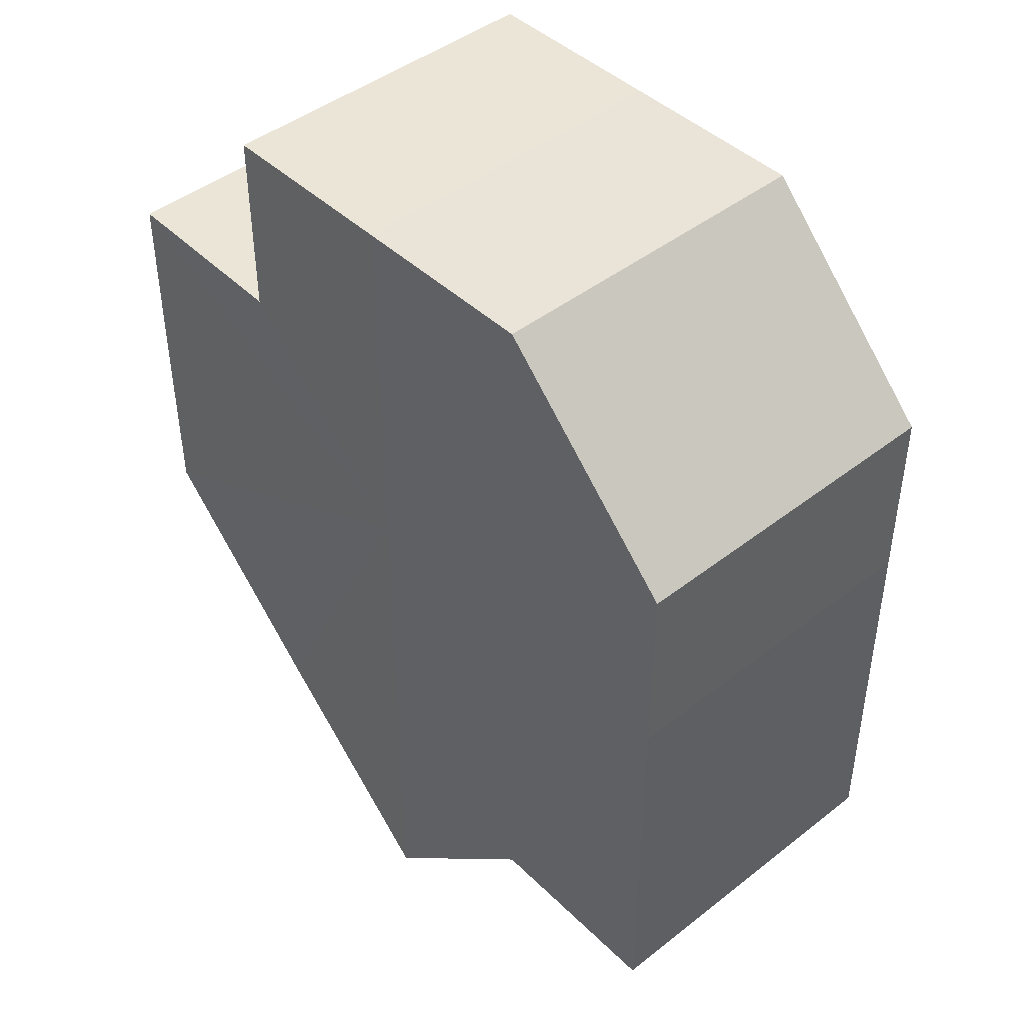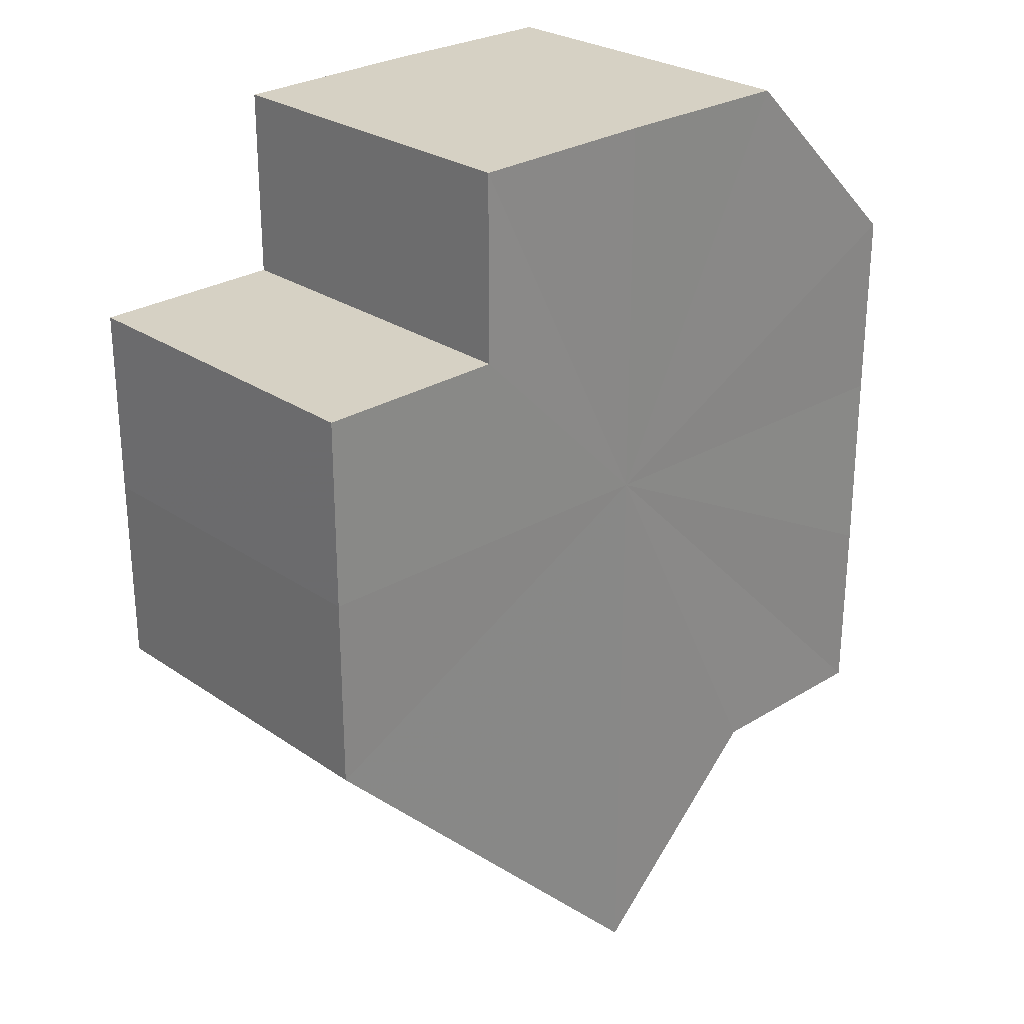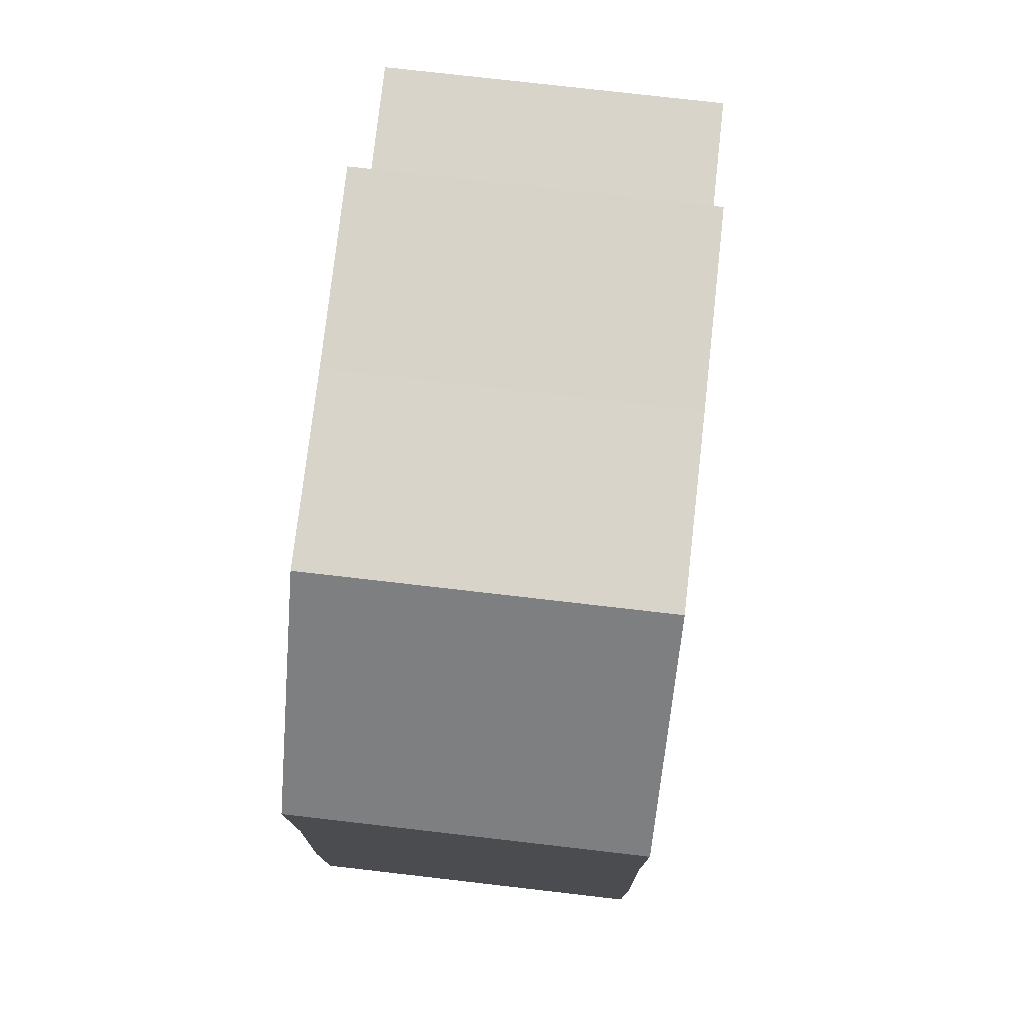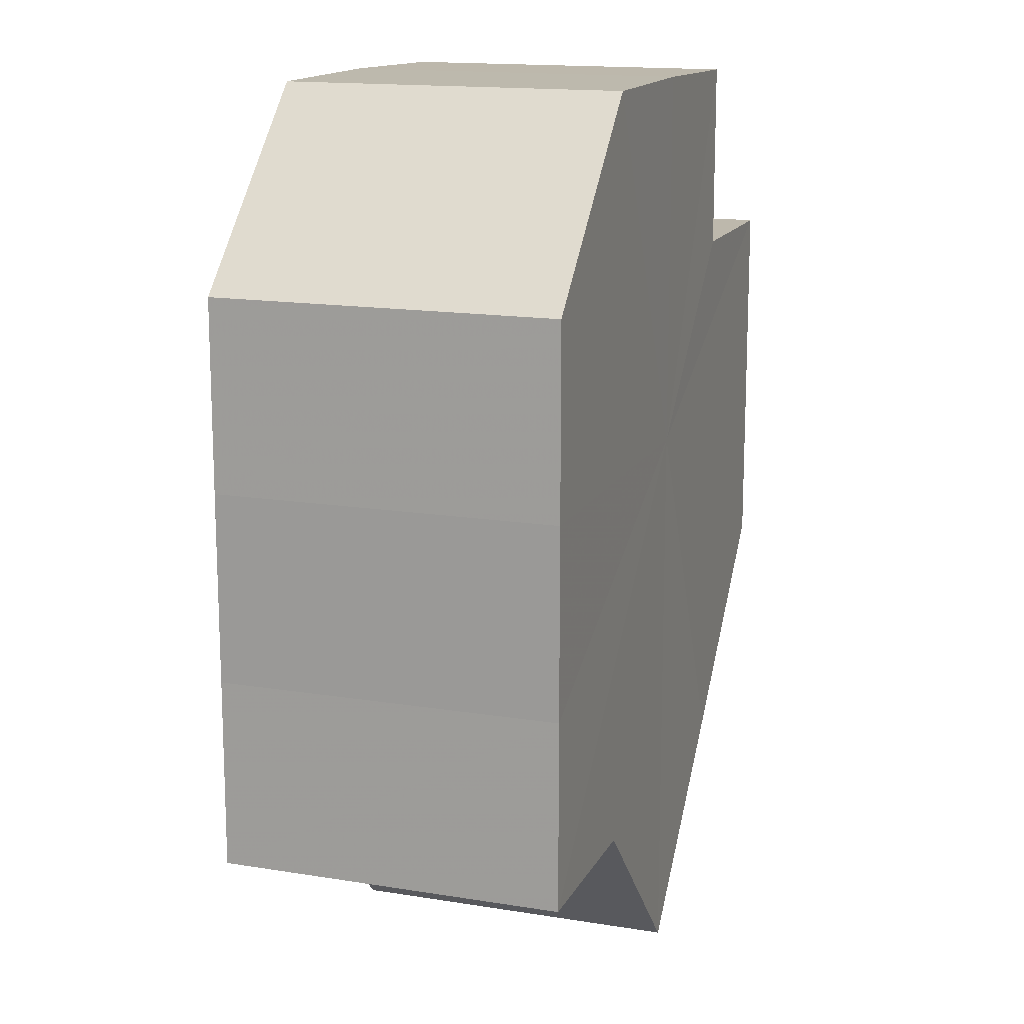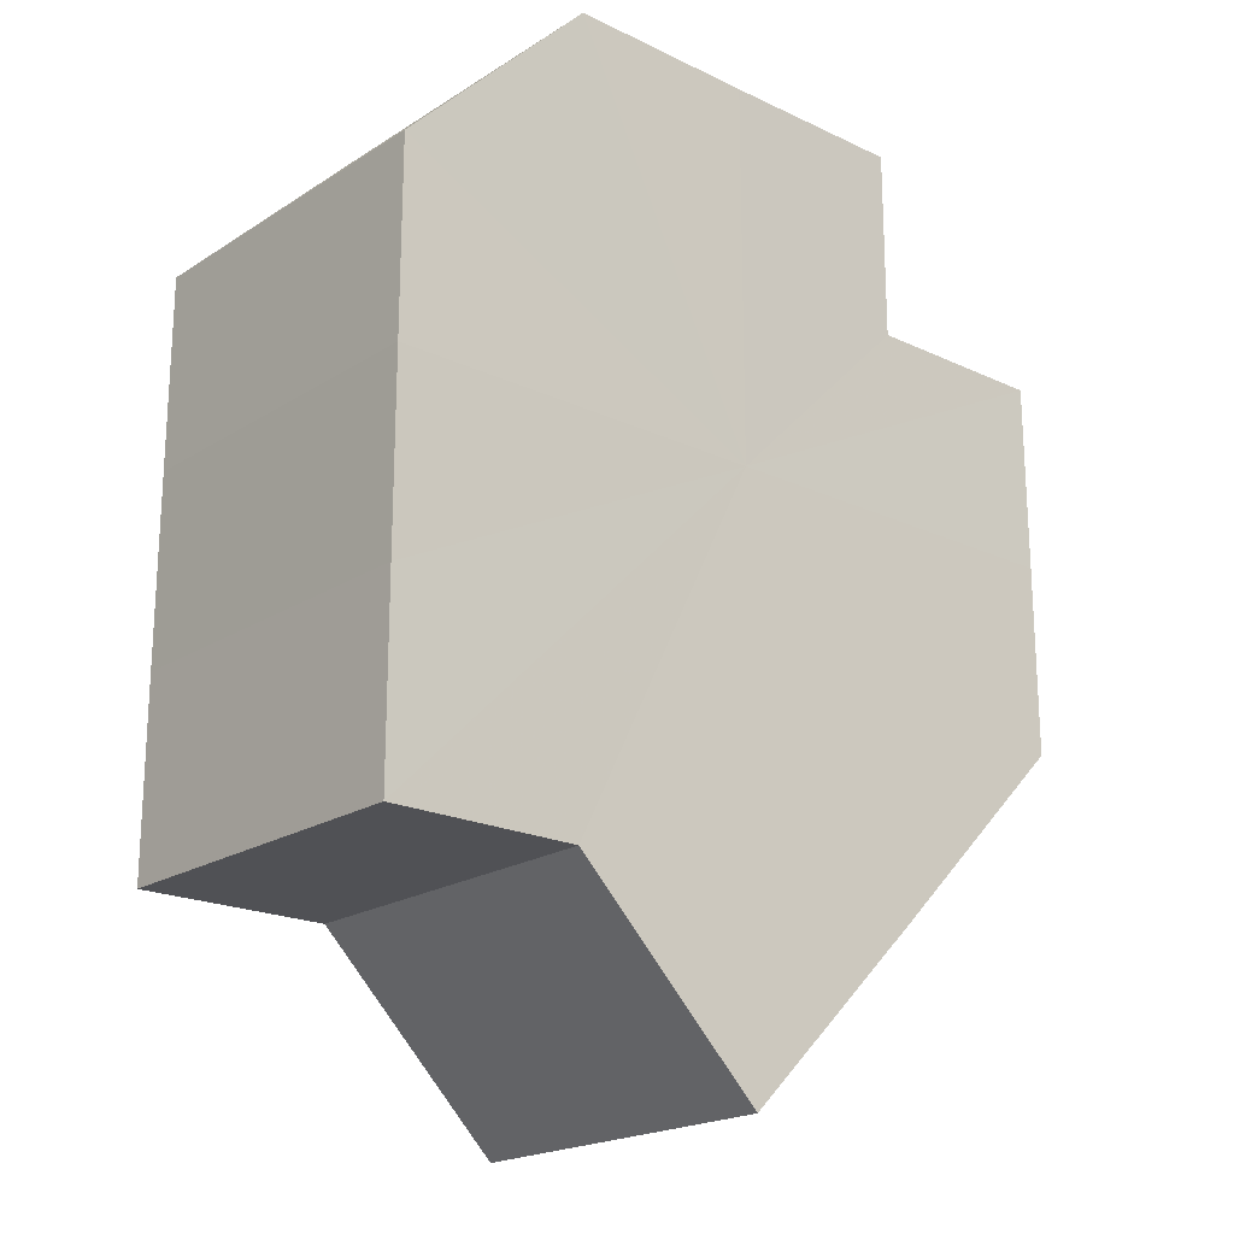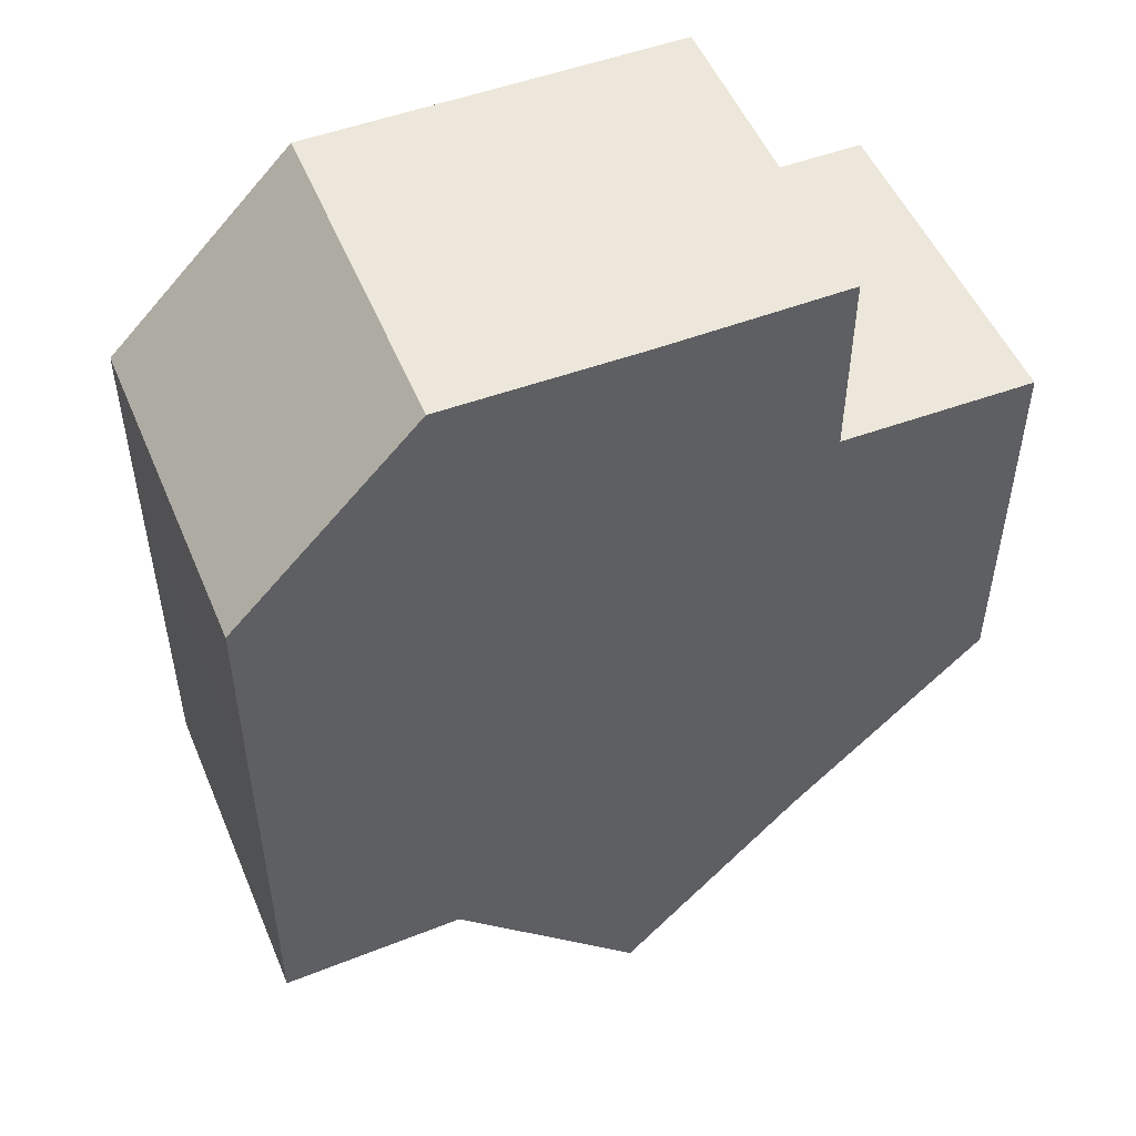
<metadata>
{"format":"obj","ext":"obj","renderer":"f3d","projection":"perspective","resolution":1024,"background":"white","views":[{"elev":44.9,"azim":-132.3,"up":"+Y"},{"elev":26.7,"azim":137.0,"up":"+Y"},{"elev":75.7,"azim":-83.5,"up":"+Y"},{"elev":14.4,"azim":-71.4,"up":"+Y"},{"elev":-20.2,"azim":-41.1,"up":"+Y"},{"elev":50.9,"azim":-22.3,"up":"+Y"}]}
</metadata>
<code>
o 14937
v 2227 1860 14.43
v 2227 1860 14.43
v 2227 1860 14.41
v 2227 1860 14.43
v 2227 1860 14.41
v 2227 1860 14.43
v 2227 1860 14.41
v 2227 1860 14.43
v 2227 1860 14.41
v 2227 1860 14.43
v 2227 1860 14.43
v 2227 1860 14.43
v 2227 1860 14.43
v 2227 1860 14.43
v 2227 1860 14.43
v 2227 1860 14.43
v 2227 1860 14.43
v 2227 1860 14.43
v 2227 1860 14.41
v 2227 1860 14.41
v 2227 1860 14.43
v 2227 1860 14.41
v 2227 1860 14.43
v 2227 1860 14.43
v 2227 1860 14.41
v 2227 1860 14.43
v 2227 1860 14.43
v 2227 1860 14.41
v 2227 1860 14.43
v 2227 1860 14.43
v 2227 1860 14.43
v 2227 1860 14.43
v 2227 1860 14.43
v 2227 1860 14.41
v 2227 1860 14.41
v 2227 1860 14.43
v 2227 1860 14.43
v 2227 1860 14.41
v 2227 1860 14.41
v 2227 1860 14.41
v 2227 1860 14.41
v 2227 1860 14.43
v 2227 1860 14.43
v 2227 1860 14.41
v 2227 1860 14.43
v 2227 1860 14.41
v 2227 1860 14.43
v 2227 1860 14.41
v 2227 1860 14.43
v 2227 1860 14.41
v 2227 1860 14.43
v 2227 1860 14.41
v 2227 1860 14.43
v 2227 1860 14.43
v 2227 1860 14.43
v 2227 1860 14.43
v 2227 1860 14.41
v 2227 1860 14.43
v 2227 1860 14.41
v 2227 1860 14.43
v 2227 1860 14.41
v 2227 1860 14.43
v 2227 1860 14.41
v 2227 1860 14.43
v 2227 1860 14.41
v 2227 1860 14.43
v 2227 1860 14.41
v 2227 1860 14.43
v 2227 1860 14.41
v 2227 1860 14.43
v 2227 1860 14.41
v 2227 1860 14.41
v 2227 1860 14.41
v 2227 1860 14.41
v 2227 1860 14.41
v 2227 1860 14.41
v 2227 1860 14.41
v 2227 1860 14.41
v 2227 1860 14.41
v 2227 1860 14.41
v 2227 1860 14.41
v 2227 1860 14.41
v 2227 1860 14.41
v 2227 1860 14.41
v 2227 1860 14.41
v 2227 1860 14.41
f 1 2 3
f 2 4 5
f 3 6 7
f 7 8 9
f 10 8 11
f 10 12 8
f 10 13 12
f 10 14 13
f 10 15 14
f 10 16 15
f 10 11 17
f 10 18 16
f 19 17 20
f 10 17 21
f 22 23 19
f 10 21 24
f 25 26 22
f 10 24 27
f 28 29 25
f 10 27 30
f 31 32 28
f 10 30 33
f 10 33 18
f 34 30 35
f 36 37 34
f 38 18 39
f 40 33 41
f 42 43 40
f 44 45 38
f 46 47 44
f 48 49 46
f 50 51 48
f 52 53 50
f 54 55 52
f 55 56 57
f 56 58 59
f 58 60 61
f 60 62 63
f 62 64 65
f 32 66 67
f 66 68 69
f 68 70 71
f 72 73 74
f 72 75 73
f 72 74 76
f 72 77 75
f 72 76 78
f 72 79 77
f 72 78 80
f 72 81 79
f 72 80 82
f 72 83 81
f 72 82 84
f 72 85 83
f 72 84 86
f 72 86 85

</code>
